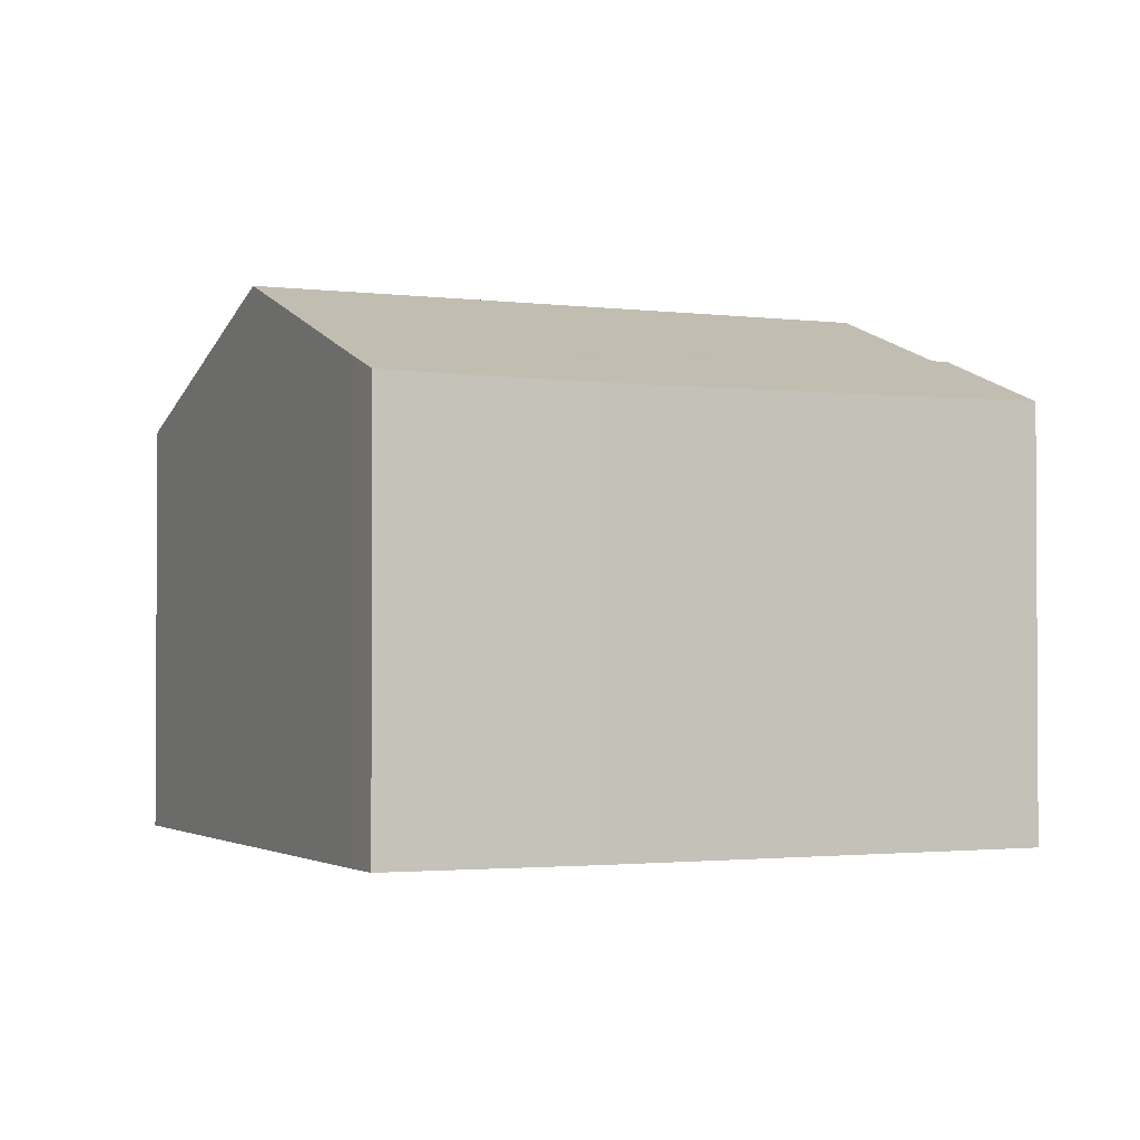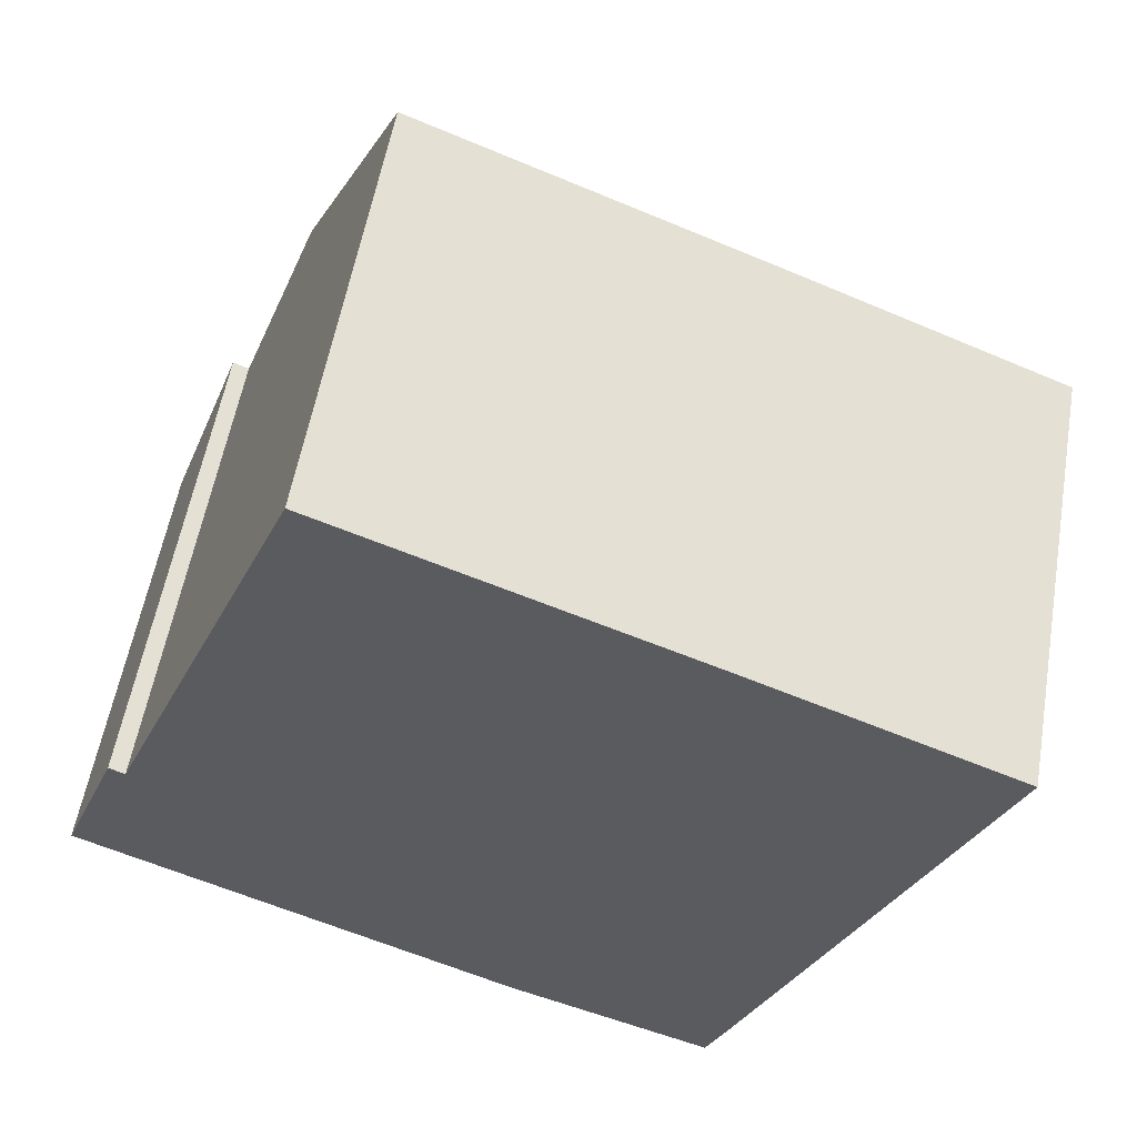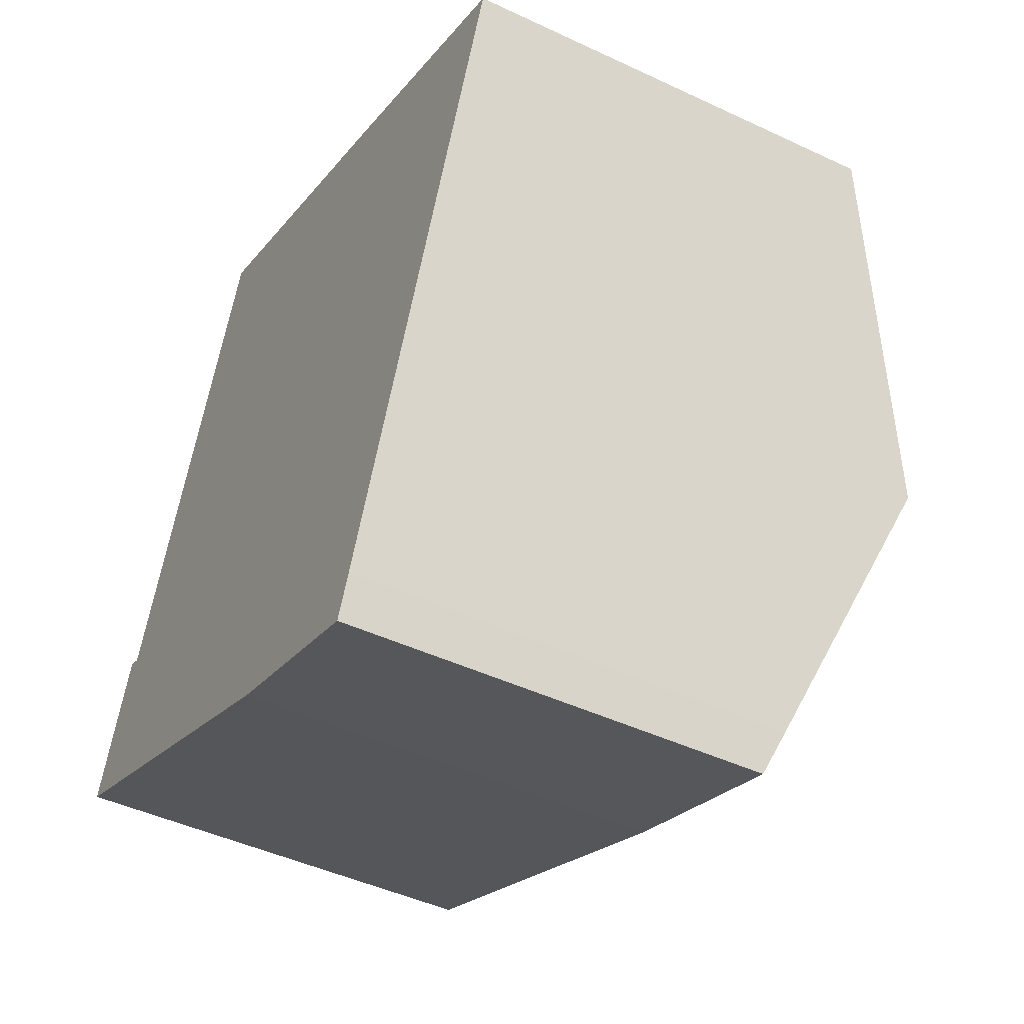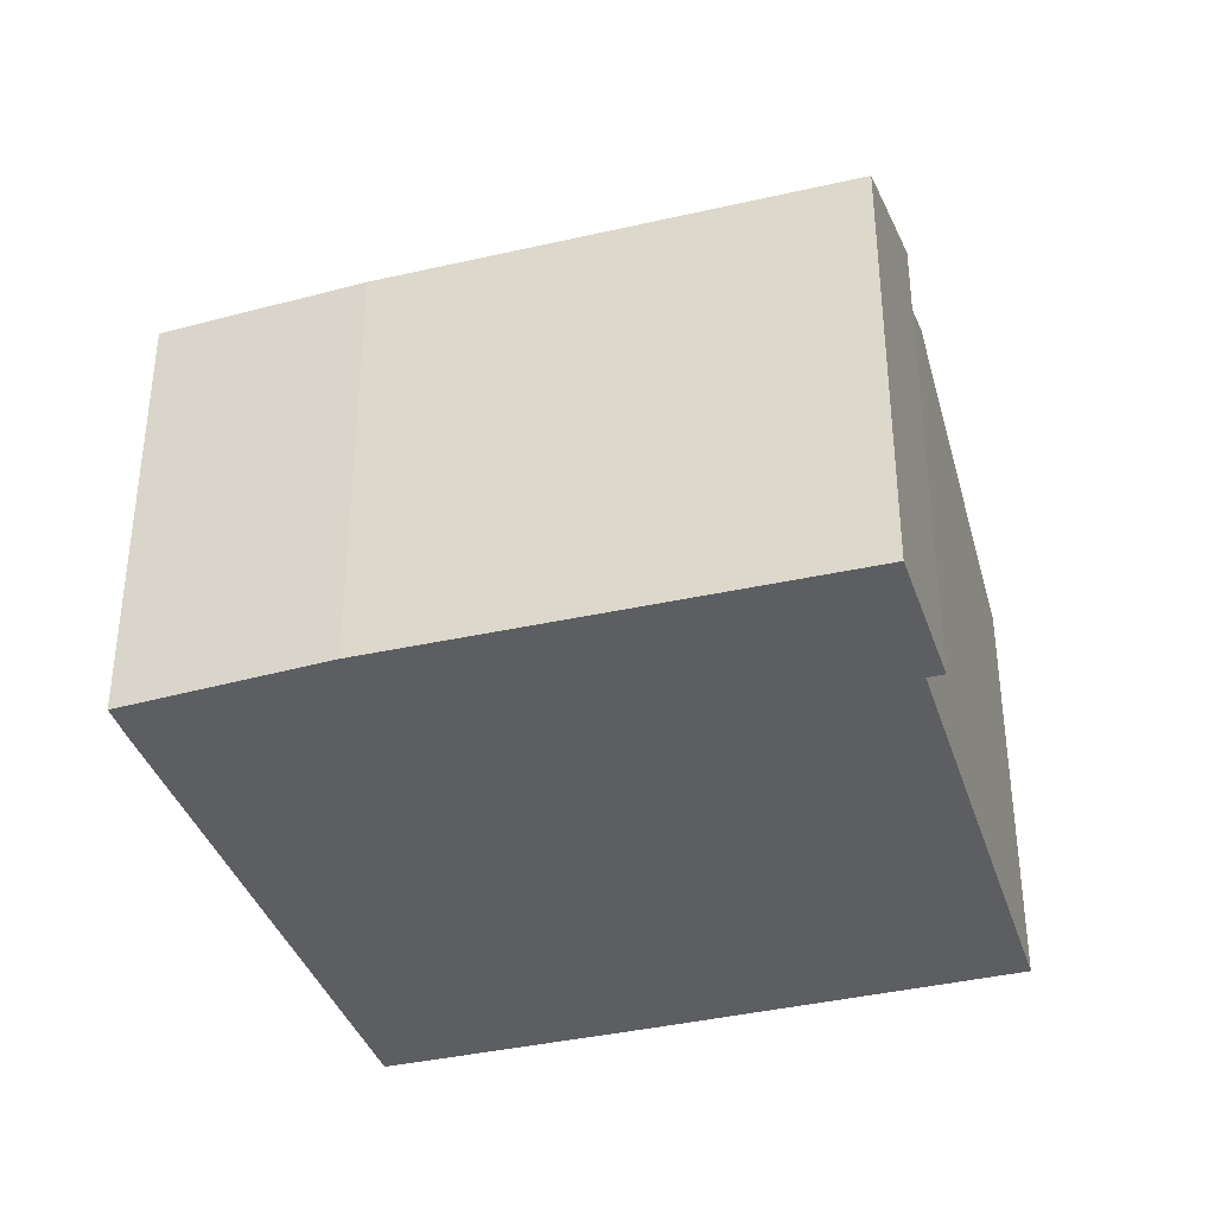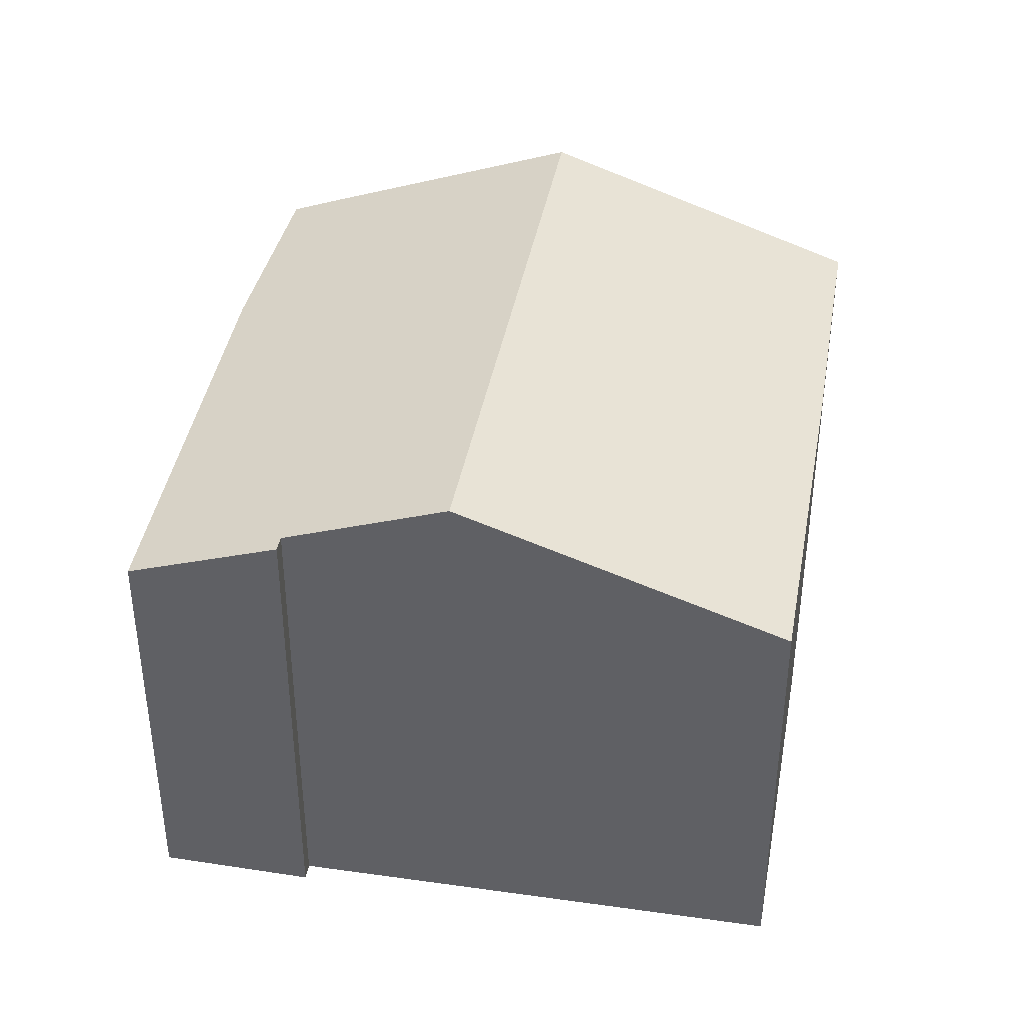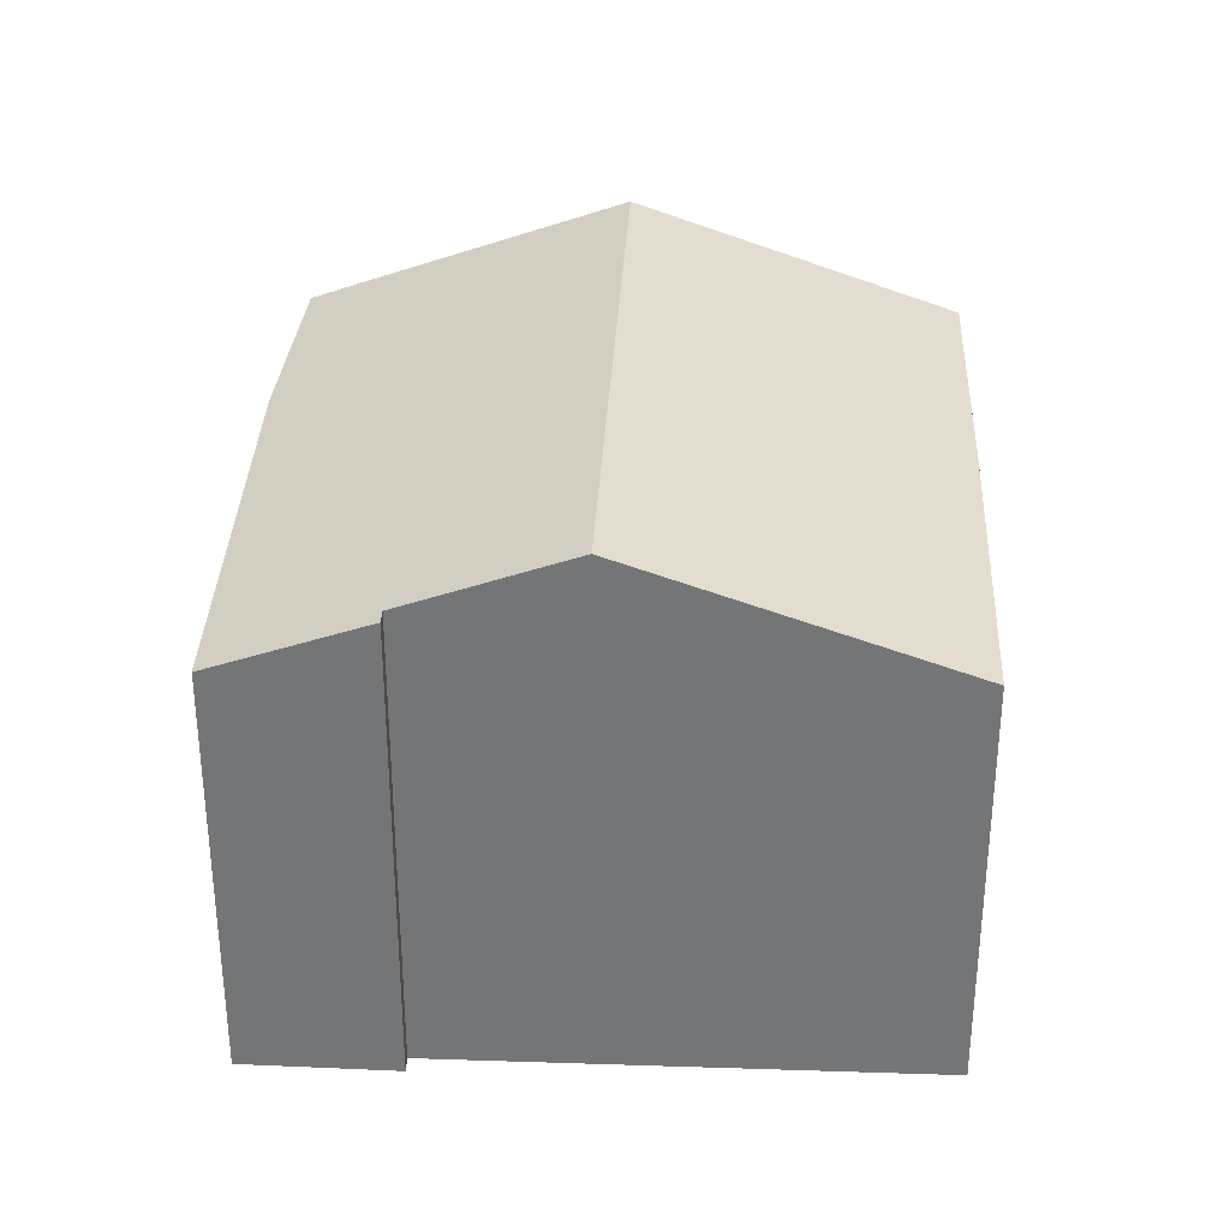
<metadata>
{"format":"obj","ext":"obj","renderer":"f3d","projection":"perspective","resolution":1024,"background":"white","views":[{"elev":-1.9,"azim":177.4,"up":"+Y"},{"elev":55.7,"azim":9.8,"up":"+Z"},{"elev":-45.4,"azim":61.5,"up":"+Z"},{"elev":-37.3,"azim":-140.8,"up":"+Y"},{"elev":40.1,"azim":-57.8,"up":"+Y"},{"elev":33.2,"azim":-65.1,"up":"+Y"}]}
</metadata>
<code>
v  0.858 7.204 2.189
v  6.395 6.333 -2.739
v  0 6.385 3.91e-16
v  9.378 6.385 -3.783
v  9.648 6.622 -3.159
v  1.094 7.202 2.089
v  11.25 8.082 0.716
v  2.054 8.082 4.424
v  3.953 6.34 9.048
v  9.329 6.335 6.896
v  12.46 6.346 5.602
v  13.15 6.346 5.321
v  0.858 -1.34e-16 2.189
v  0 0 0
v  1.094 -1.279e-16 2.089
v  3.953 -5.54e-16 9.048
v  2.054 -2.709e-16 4.424
v  9.329 -4.223e-16 6.896
v  13.15 -3.258e-16 5.321
v  12.46 -3.43e-16 5.602
v  11.25 -4.384e-17 0.716
v  9.648 1.934e-16 -3.159
v  9.378 2.316e-16 -3.783
v  6.395 1.677e-16 -2.739
g defaultobject
f 1 2 3
f 2 1 4
f 4 1 5
f 5 1 6
f 5 6 7
f 7 6 8
f 9 7 8
f 7 9 10
f 7 10 11
f 7 11 12
f 3 13 1
f 13 3 14
f 15 8 6
f 8 15 9
f 9 15 16
f 16 15 17
f 13 6 1
f 6 13 15
f 16 10 9
f 10 16 18
f 10 18 11
f 11 18 12
f 12 18 19
f 19 18 20
f 19 7 12
f 7 19 5
f 5 19 21
f 5 21 22
f 22 4 5
f 4 22 23
f 2 14 3
f 14 2 24
f 23 2 4
f 2 23 24
f 14 15 13
f 15 14 18
f 18 14 20
f 20 14 24
f 20 24 19
f 19 24 21
f 21 24 22
f 22 24 23
f 17 18 16
f 18 17 15

</code>
